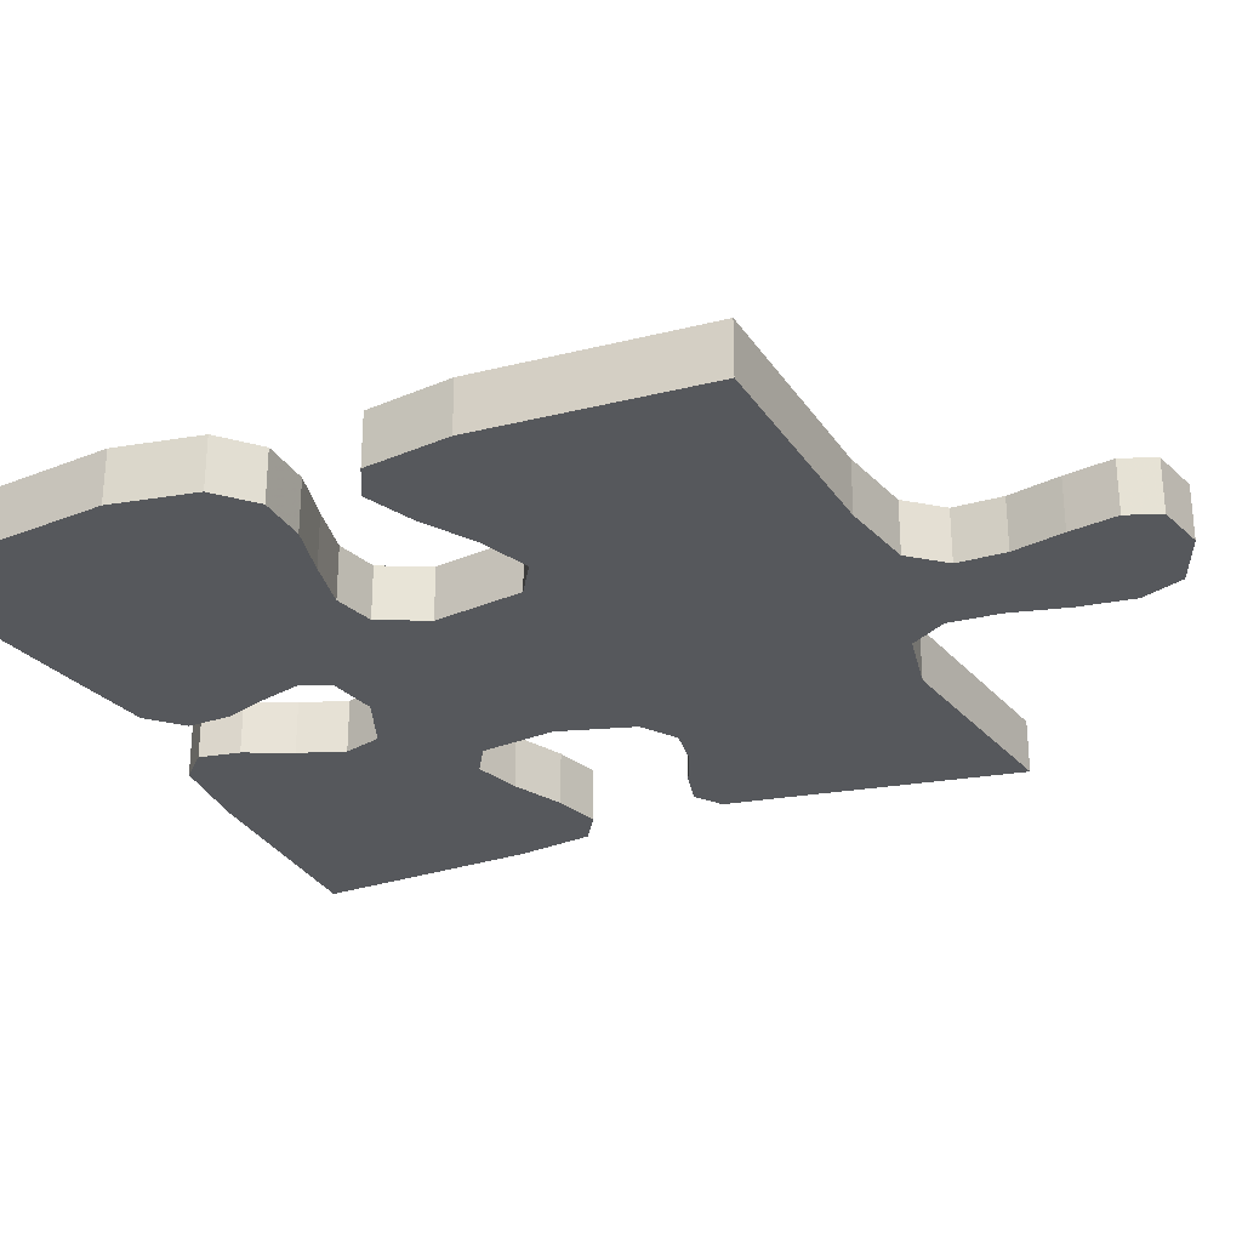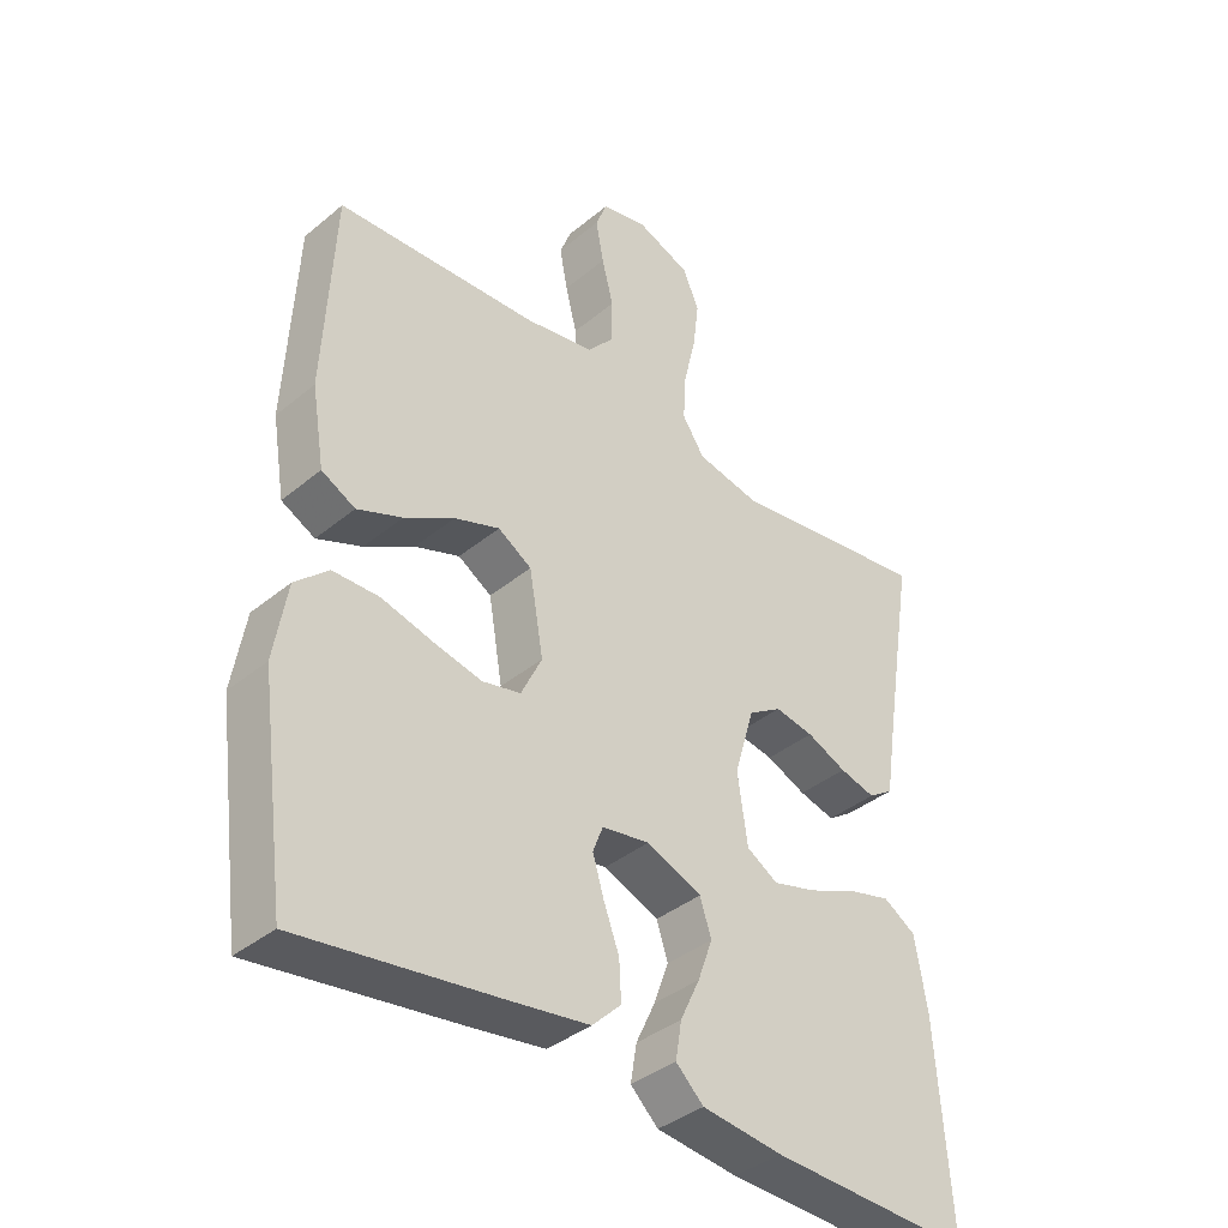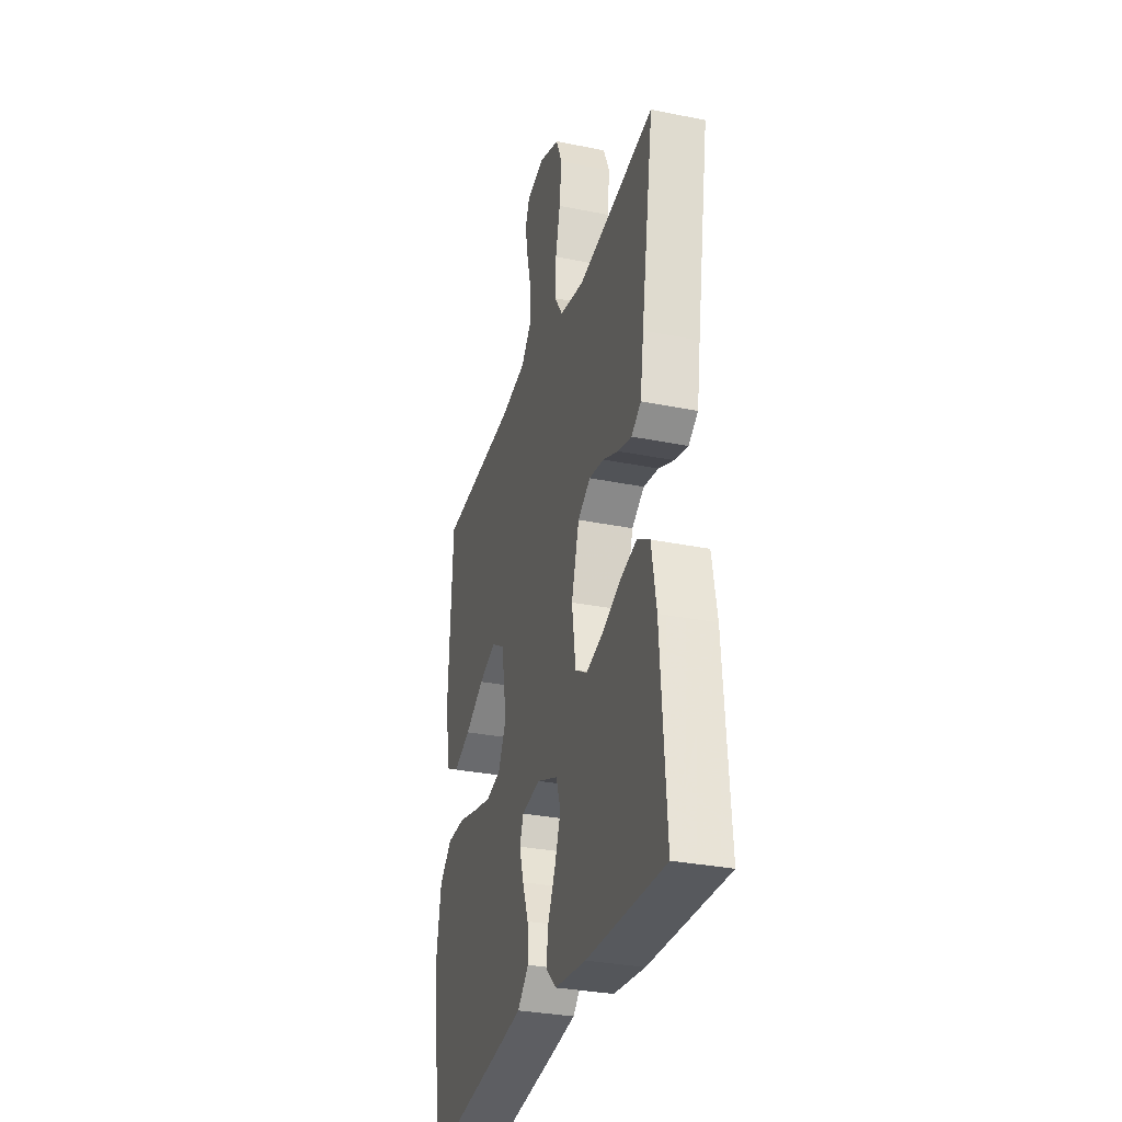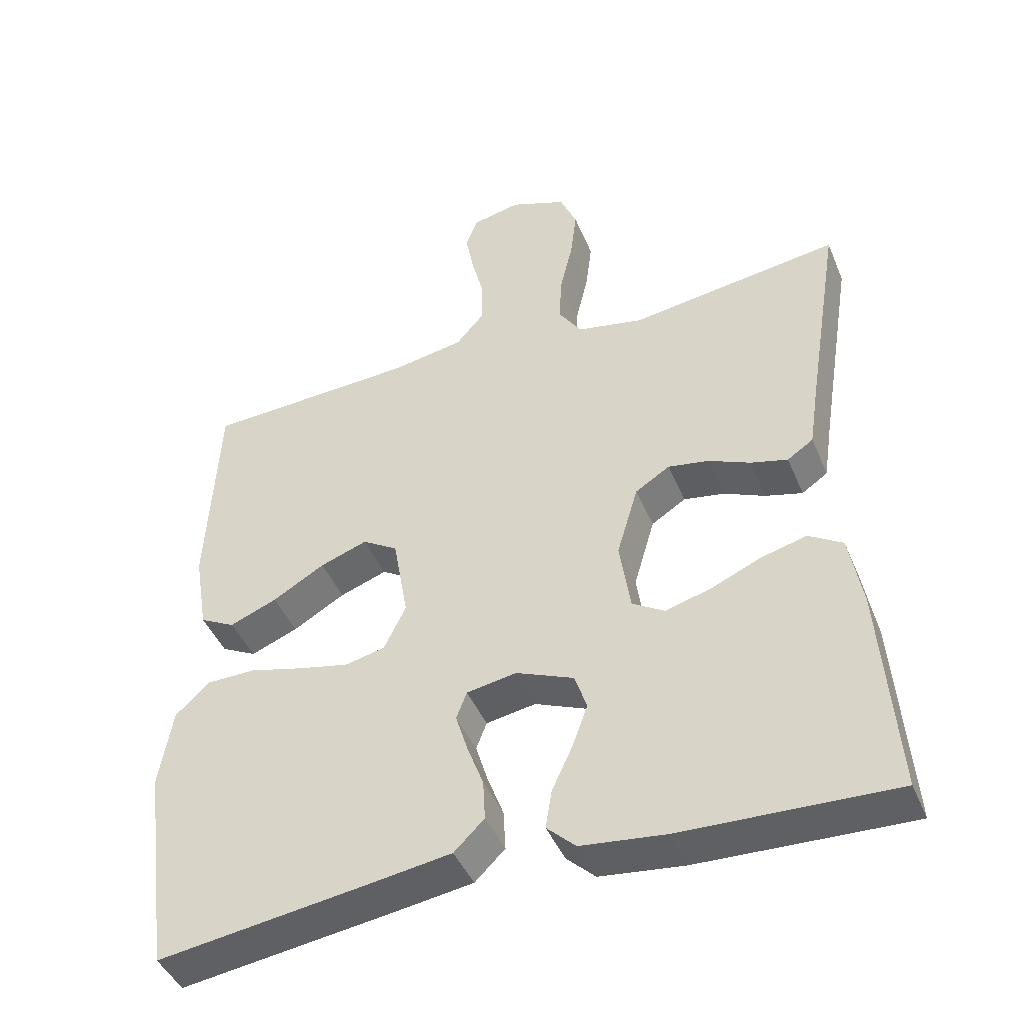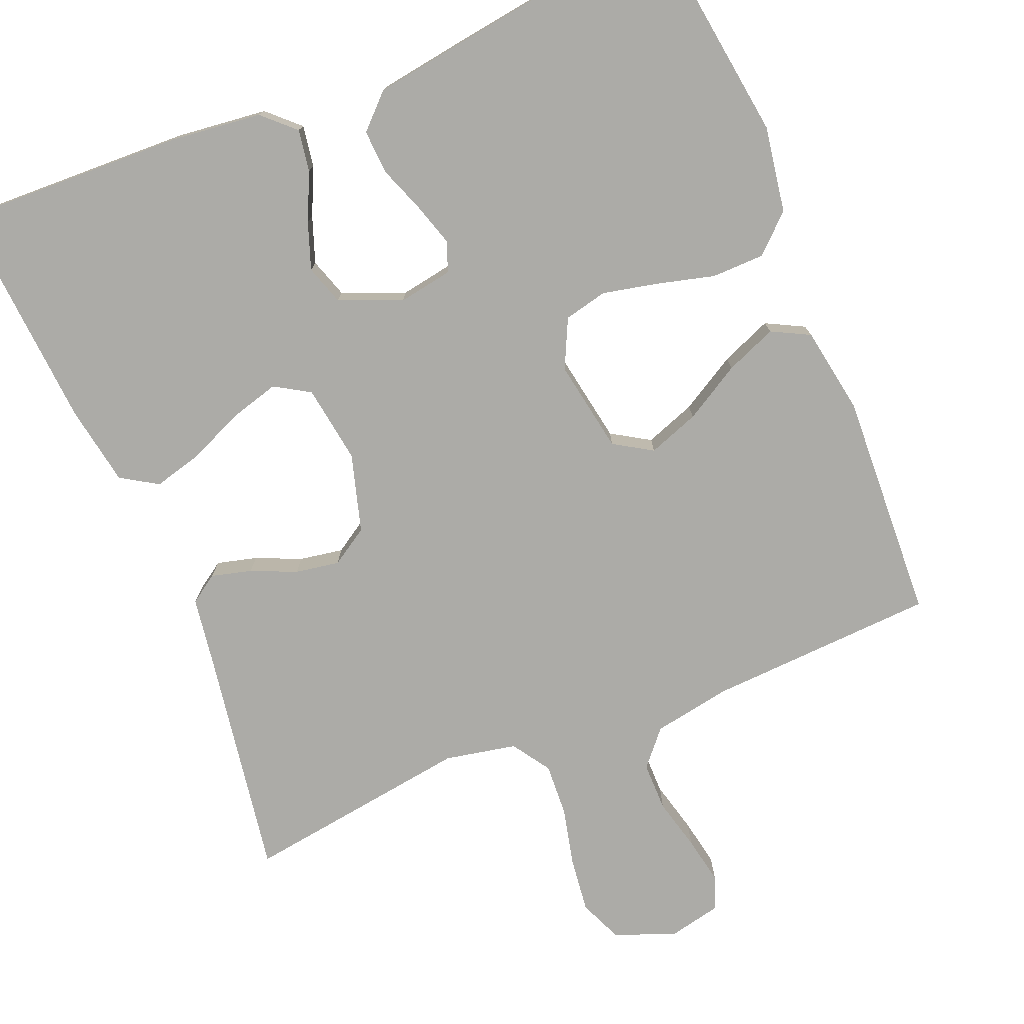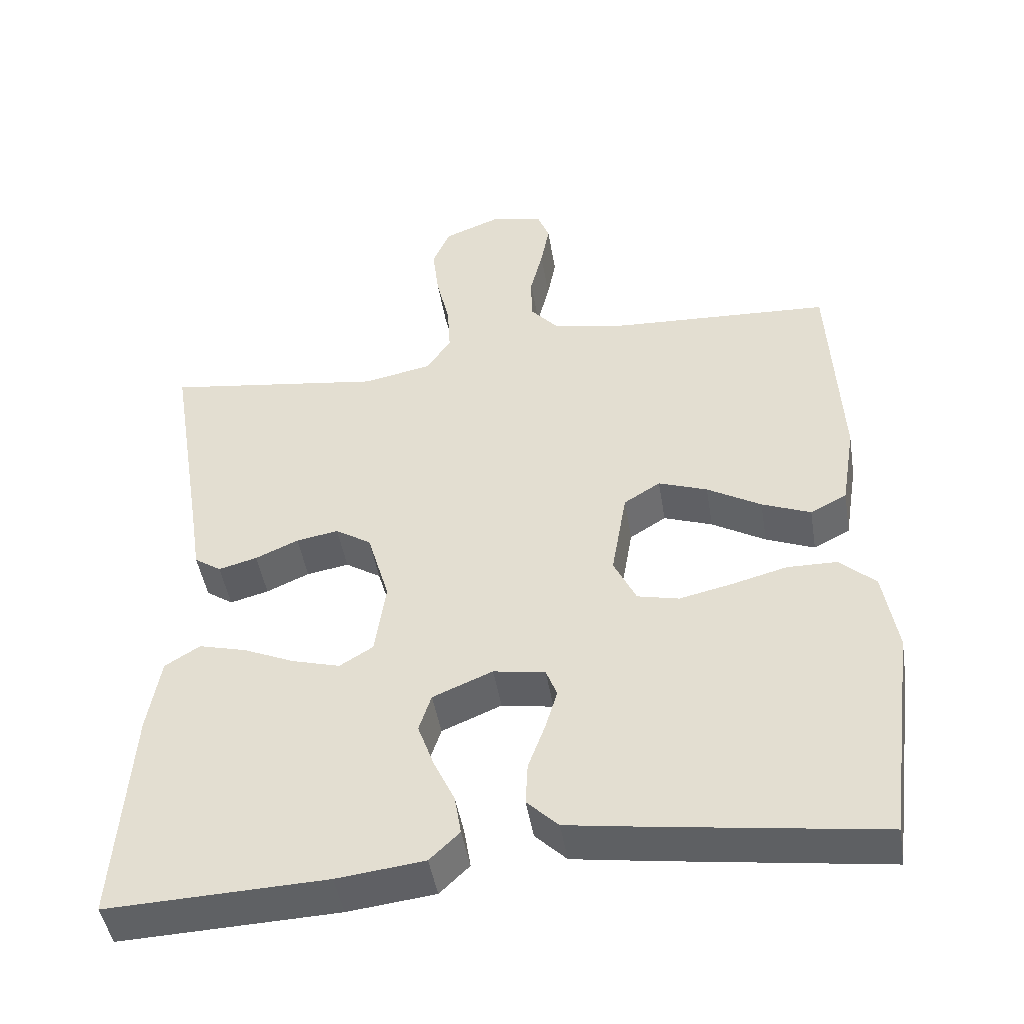
<metadata>
{"format":"obj","ext":"obj","renderer":"f3d","projection":"perspective","resolution":1024,"background":"white","views":[{"elev":-27.8,"azim":-66.1,"up":"+Y"},{"elev":-38.4,"azim":-43.9,"up":"+Z"},{"elev":-31.5,"azim":74.0,"up":"+Z"},{"elev":-44.2,"azim":21.8,"up":"+Z"},{"elev":-76.2,"azim":-157.5,"up":"+Y"},{"elev":-46.0,"azim":-170.7,"up":"+Z"}]}
</metadata>
<code>
v 0.5 0.07 -0.5
v 0.2 0.07 -0.489
v 0.08 0.07 -0.475
v 0.039 0.07 -0.436
v 0.048 0.07 -0.381
v 0.077 0.07 -0.319
v 0.099 0.07 -0.258
v 0.082 0.07 -0.206
v 0 0.07 -0.172
v -0.071 0.07 -0.184
v -0.086 0.07 -0.223
v -0.069 0.07 -0.279
v -0.046 0.07 -0.341
v -0.043 0.07 -0.399
v -0.086 0.07 -0.441
v -0.2 0.07 -0.458
v -0.5 0.07 -0.5
v -0.54 0.07 -0.2
v -0.521 0.07 -0.087
v -0.472 0.07 -0.042
v -0.403 0.07 -0.041
v -0.327 0.07 -0.061
v -0.255 0.07 -0.077
v -0.198 0.07 -0.064
v -0.167 0.07 0
v -0.188 0.07 0.122
v -0.238 0.07 0.153
v -0.305 0.07 0.129
v -0.379 0.07 0.086
v -0.446 0.07 0.059
v -0.496 0.07 0.085
v -0.515 0.07 0.2
v -0.5 0.07 0.5
v -0.2 0.07 0.515
v -0.097 0.07 0.533
v -0.057 0.07 0.579
v -0.057 0.07 0.643
v -0.074 0.07 0.711
v -0.086 0.07 0.774
v -0.069 0.07 0.818
v 0 0.07 0.833
v 0.08 0.07 0.802
v 0.104 0.07 0.745
v 0.095 0.07 0.672
v 0.077 0.07 0.596
v 0.073 0.07 0.527
v 0.106 0.07 0.477
v 0.2 0.07 0.458
v 0.5 0.07 0.5
v 0.451 0.07 0.2
v 0.437 0.07 0.108
v 0.4 0.07 0.083
v 0.347 0.07 0.097
v 0.288 0.07 0.123
v 0.23 0.07 0.133
v 0.181 0.07 0.102
v 0.151 0.07 0
v 0.166 0.07 -0.103
v 0.212 0.07 -0.131
v 0.277 0.07 -0.113
v 0.348 0.07 -0.082
v 0.413 0.07 -0.065
v 0.461 0.07 -0.095
v 0.479 0.07 -0.2
v 0.5 0 -0.5
v 0.2 0 -0.489
v 0.08 0 -0.475
v 0.039 0 -0.436
v 0.048 0 -0.381
v 0.077 0 -0.319
v 0.099 0 -0.258
v 0.082 0 -0.206
v 0 0 -0.172
v -0.071 0 -0.184
v -0.086 0 -0.223
v -0.069 0 -0.279
v -0.046 0 -0.341
v -0.043 0 -0.399
v -0.086 0 -0.441
v -0.2 0 -0.458
v -0.5 0 -0.5
v -0.54 0 -0.2
v -0.521 0 -0.087
v -0.472 0 -0.042
v -0.403 0 -0.041
v -0.327 0 -0.061
v -0.255 0 -0.077
v -0.198 0 -0.064
v -0.167 0 0
v -0.188 0 0.122
v -0.238 0 0.153
v -0.305 0 0.129
v -0.379 0 0.086
v -0.446 0 0.059
v -0.496 0 0.085
v -0.515 0 0.2
v -0.5 0 0.5
v -0.2 0 0.515
v -0.097 0 0.533
v -0.057 0 0.579
v -0.057 0 0.643
v -0.074 0 0.711
v -0.086 0 0.774
v -0.069 0 0.818
v 0 0 0.833
v 0.08 0 0.802
v 0.104 0 0.745
v 0.095 0 0.672
v 0.077 0 0.596
v 0.073 0 0.527
v 0.106 0 0.477
v 0.2 0 0.458
v 0.5 0 0.5
v 0.451 0 0.2
v 0.437 0 0.108
v 0.4 0 0.083
v 0.347 0 0.097
v 0.288 0 0.123
v 0.23 0 0.133
v 0.181 0 0.102
v 0.151 0 0
v 0.166 0 -0.103
v 0.212 0 -0.131
v 0.277 0 -0.113
v 0.348 0 -0.082
v 0.413 0 -0.065
v 0.461 0 -0.095
v 0.479 0 -0.2
f 60 61 62 63
f 59 60 63 64
f 51 52 53 54
f 50 51 54 55
f 48 49 50 55
f 47 48 55 56
f 42 43 44 45
f 42 45 46
f 41 42 46
f 40 41 46
f 37 38 39 40
f 37 40 46
f 36 37 46 47
f 31 32 33 34
f 31 34 35
f 28 29 30 31
f 27 28 31 35
f 26 27 35 36
f 19 20 21 22
f 19 22 23
f 18 19 23
f 17 18 23 24
f 15 16 17 24
f 12 13 14 15
f 11 12 15 24
f 3 4 5 6
f 3 6 7
f 2 3 7
f 59 64 1 2
f 58 59 2 7
f 57 58 7 8
f 56 57 8 9
f 47 56 9 10
f 25 26 36 47
f 24 25 47
f 10 11 24 47
f 127 126 125 124
f 128 127 124 123
f 118 117 116 115
f 119 118 115 114
f 119 114 113 112
f 120 119 112 111
f 109 108 107 106
f 110 109 106
f 110 106 105
f 110 105 104
f 104 103 102 101
f 110 104 101
f 111 110 101 100
f 98 97 96 95
f 99 98 95
f 95 94 93 92
f 99 95 92 91
f 100 99 91 90
f 86 85 84 83
f 87 86 83
f 87 83 82
f 88 87 82 81
f 88 81 80 79
f 79 78 77 76
f 88 79 76 75
f 70 69 68 67
f 71 70 67
f 71 67 66
f 66 65 128 123
f 71 66 123 122
f 72 71 122 121
f 73 72 121 120
f 74 73 120 111
f 111 100 90 89
f 111 89 88
f 111 88 75 74
f 1 65 66 2
f 2 66 67 3
f 3 67 68 4
f 4 68 69 5
f 5 69 70 6
f 6 70 71 7
f 7 71 72 8
f 8 72 73 9
f 9 73 74 10
f 10 74 75 11
f 11 75 76 12
f 12 76 77 13
f 13 77 78 14
f 14 78 79 15
f 15 79 80 16
f 16 80 81 17
f 17 81 82 18
f 18 82 83 19
f 19 83 84 20
f 20 84 85 21
f 21 85 86 22
f 22 86 87 23
f 23 87 88 24
f 24 88 89 25
f 25 89 90 26
f 26 90 91 27
f 27 91 92 28
f 28 92 93 29
f 29 93 94 30
f 30 94 95 31
f 31 95 96 32
f 32 96 97 33
f 33 97 98 34
f 34 98 99 35
f 35 99 100 36
f 36 100 101 37
f 37 101 102 38
f 38 102 103 39
f 39 103 104 40
f 40 104 105 41
f 41 105 106 42
f 42 106 107 43
f 43 107 108 44
f 44 108 109 45
f 45 109 110 46
f 46 110 111 47
f 47 111 112 48
f 48 112 113 49
f 49 113 114 50
f 50 114 115 51
f 51 115 116 52
f 52 116 117 53
f 53 117 118 54
f 54 118 119 55
f 55 119 120 56
f 56 120 121 57
f 57 121 122 58
f 58 122 123 59
f 59 123 124 60
f 60 124 125 61
f 61 125 126 62
f 62 126 127 63
f 63 127 128 64
f 64 128 65 1

</code>
